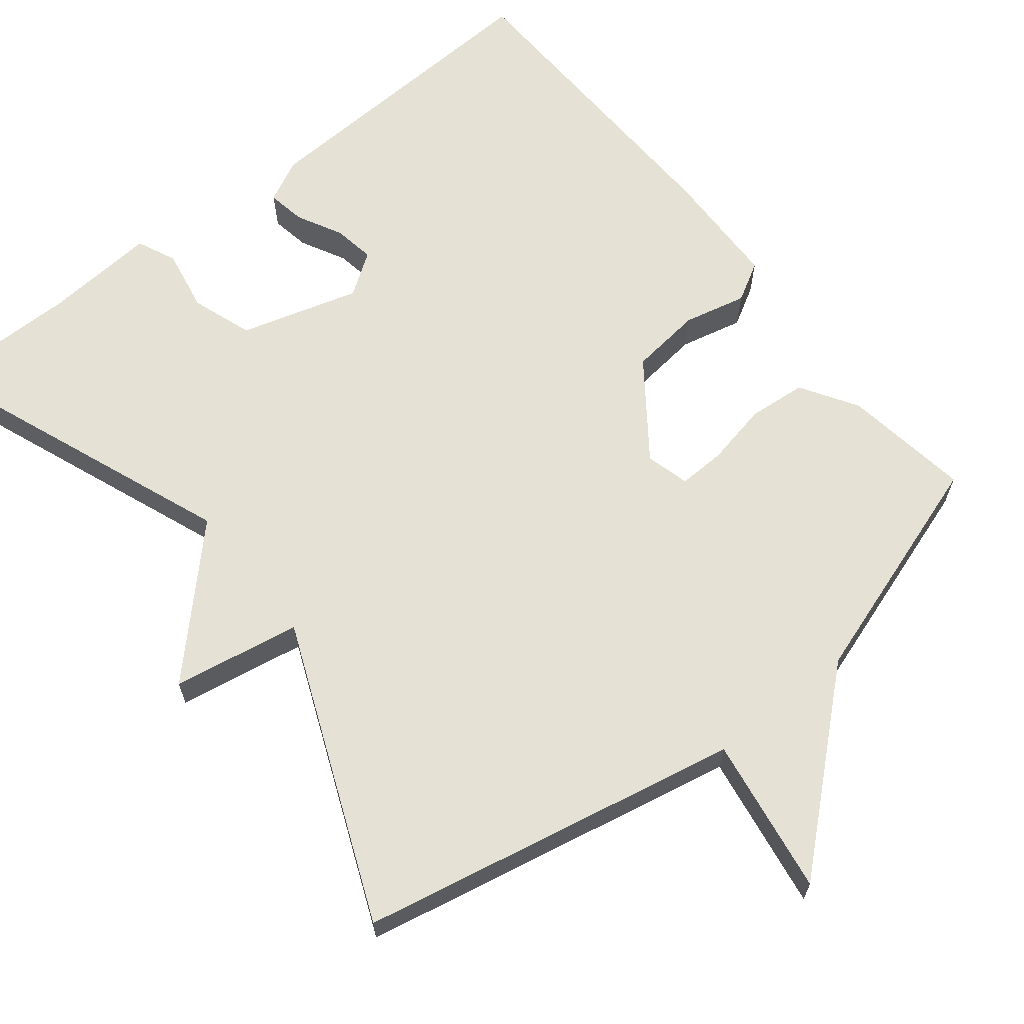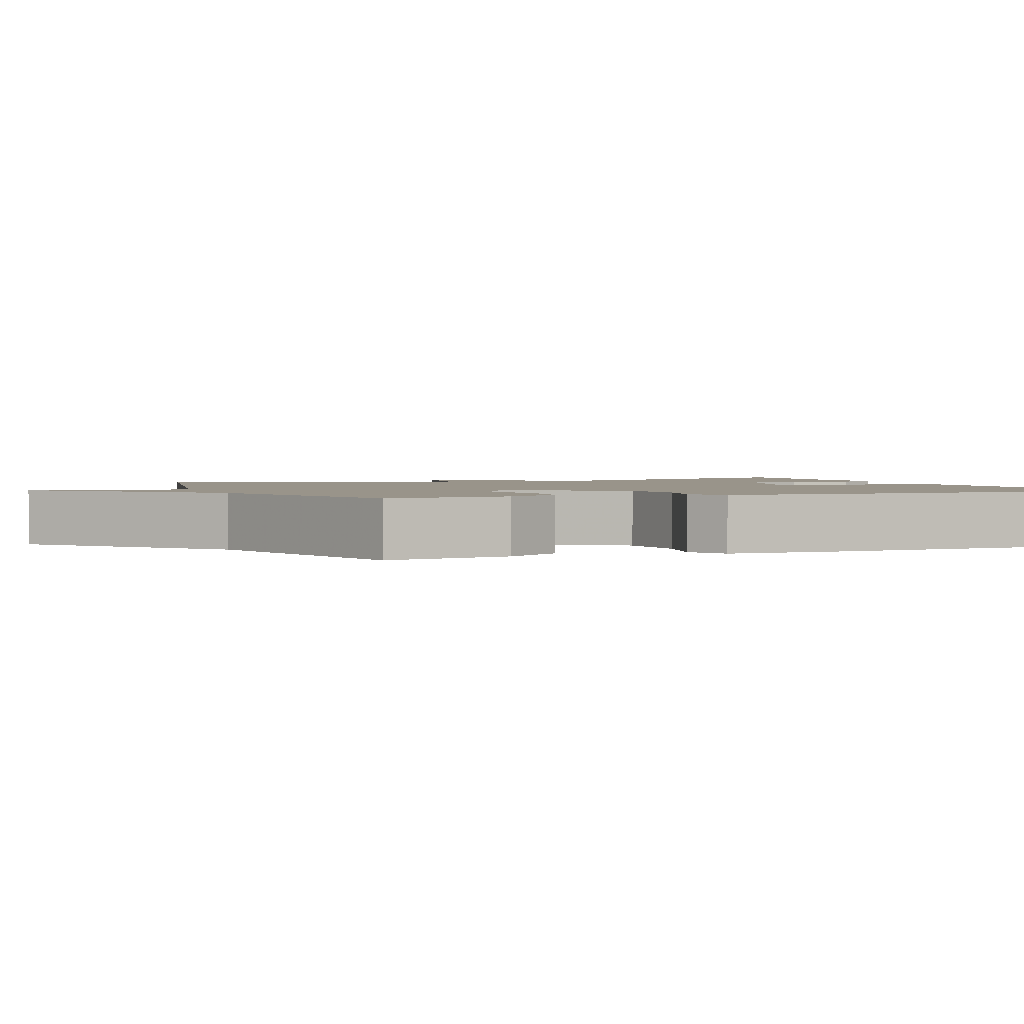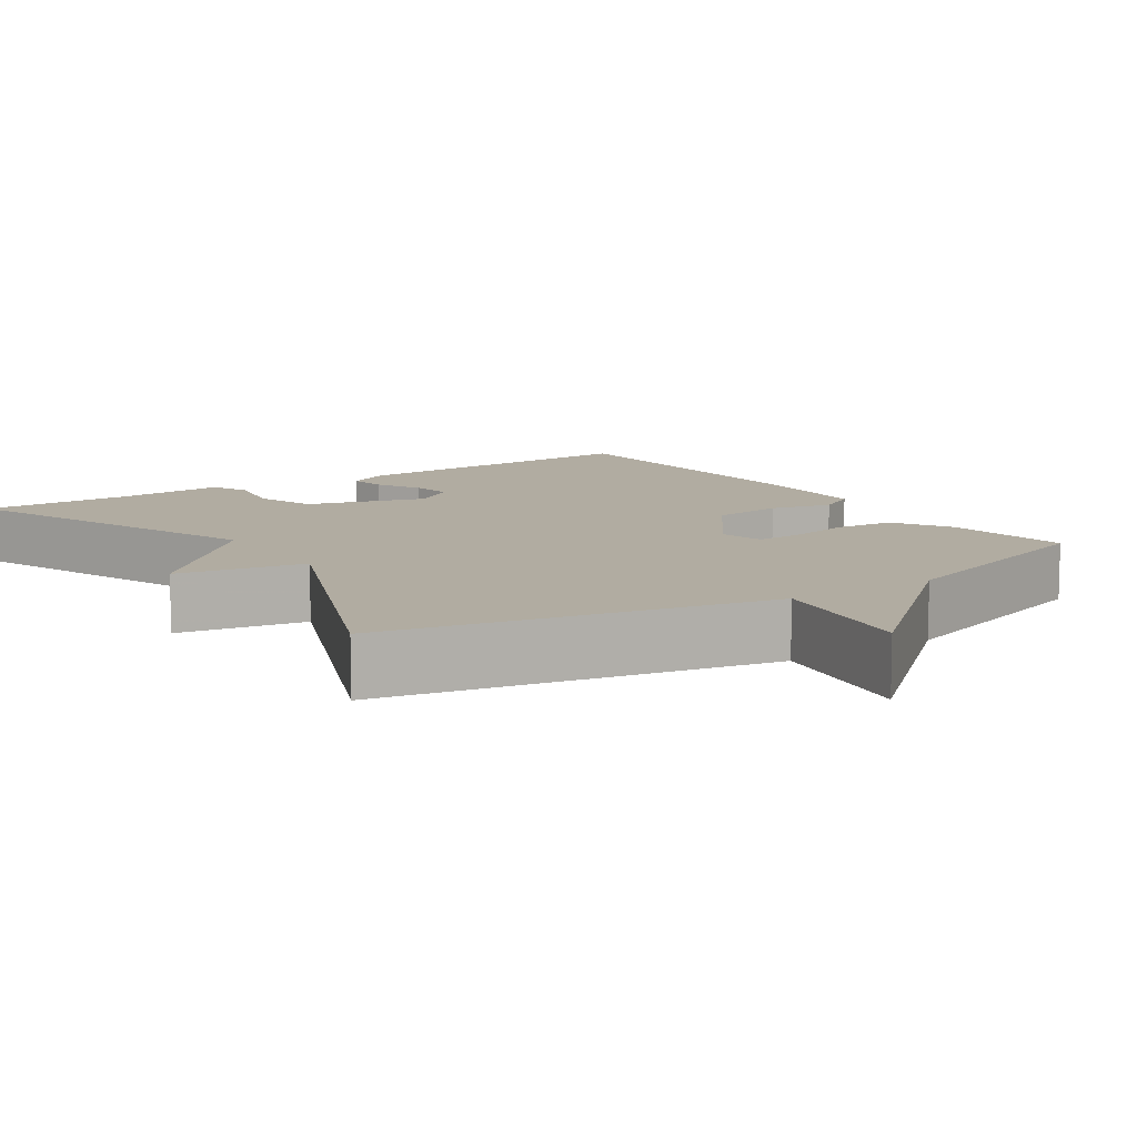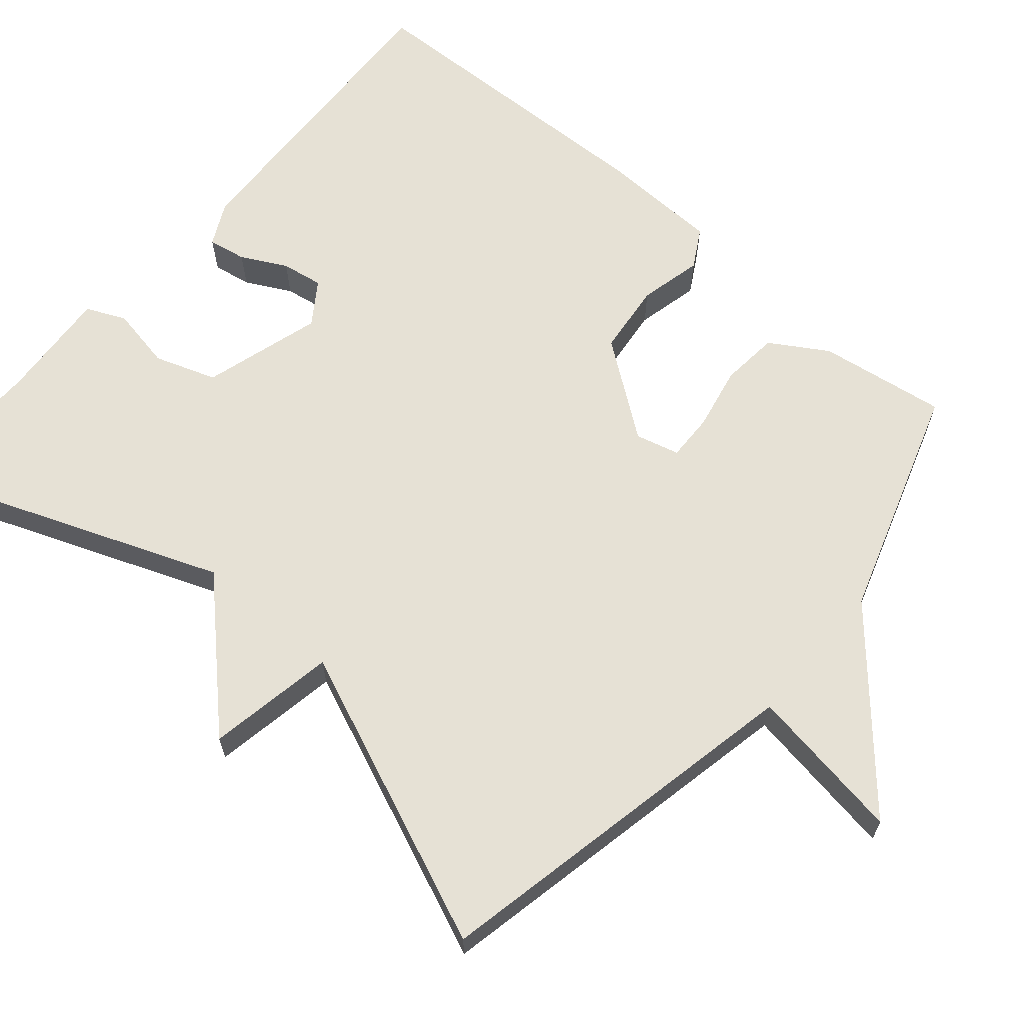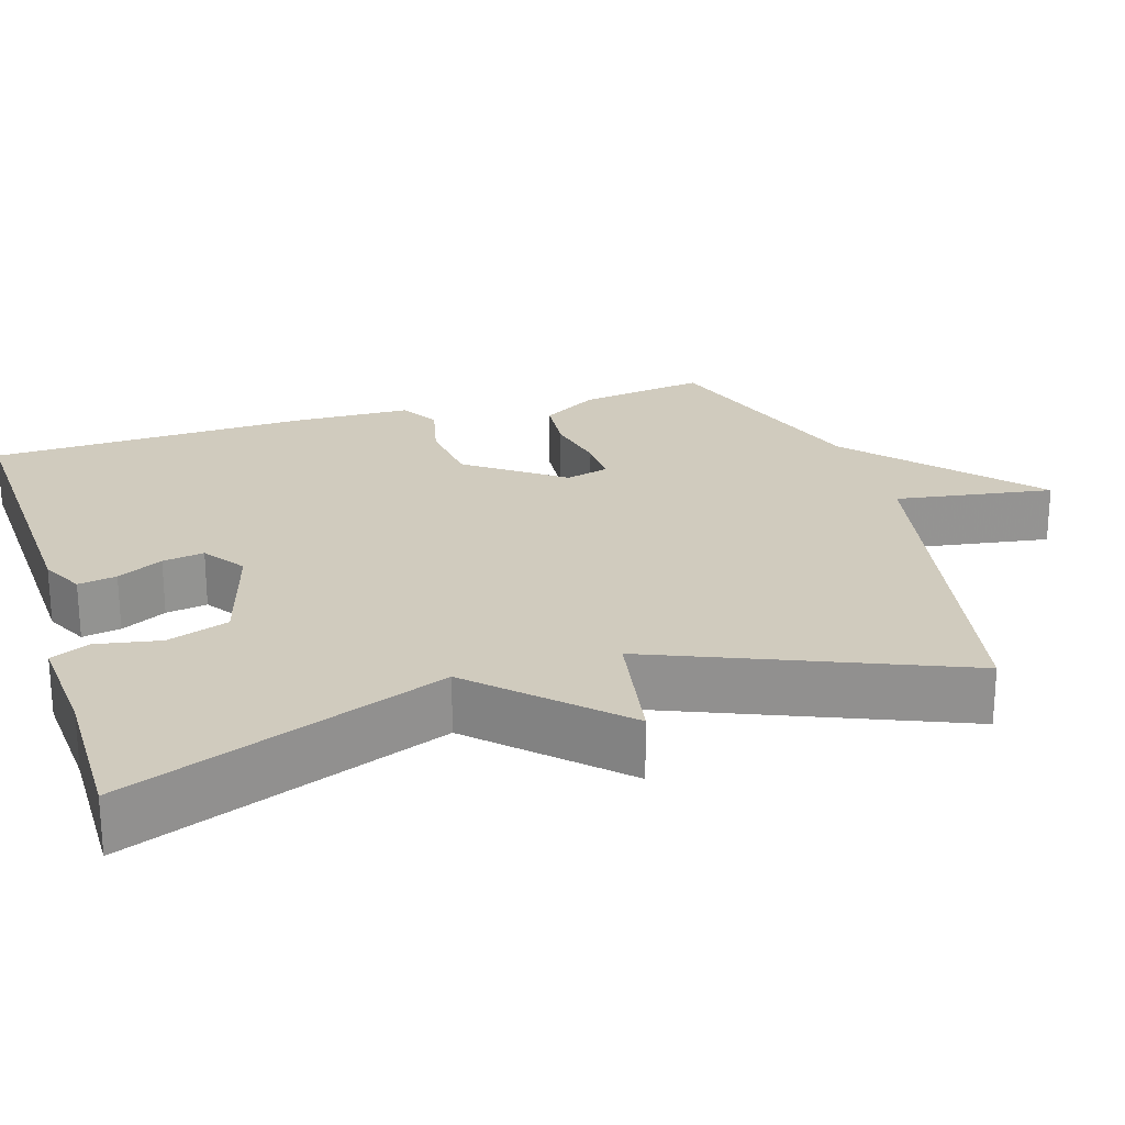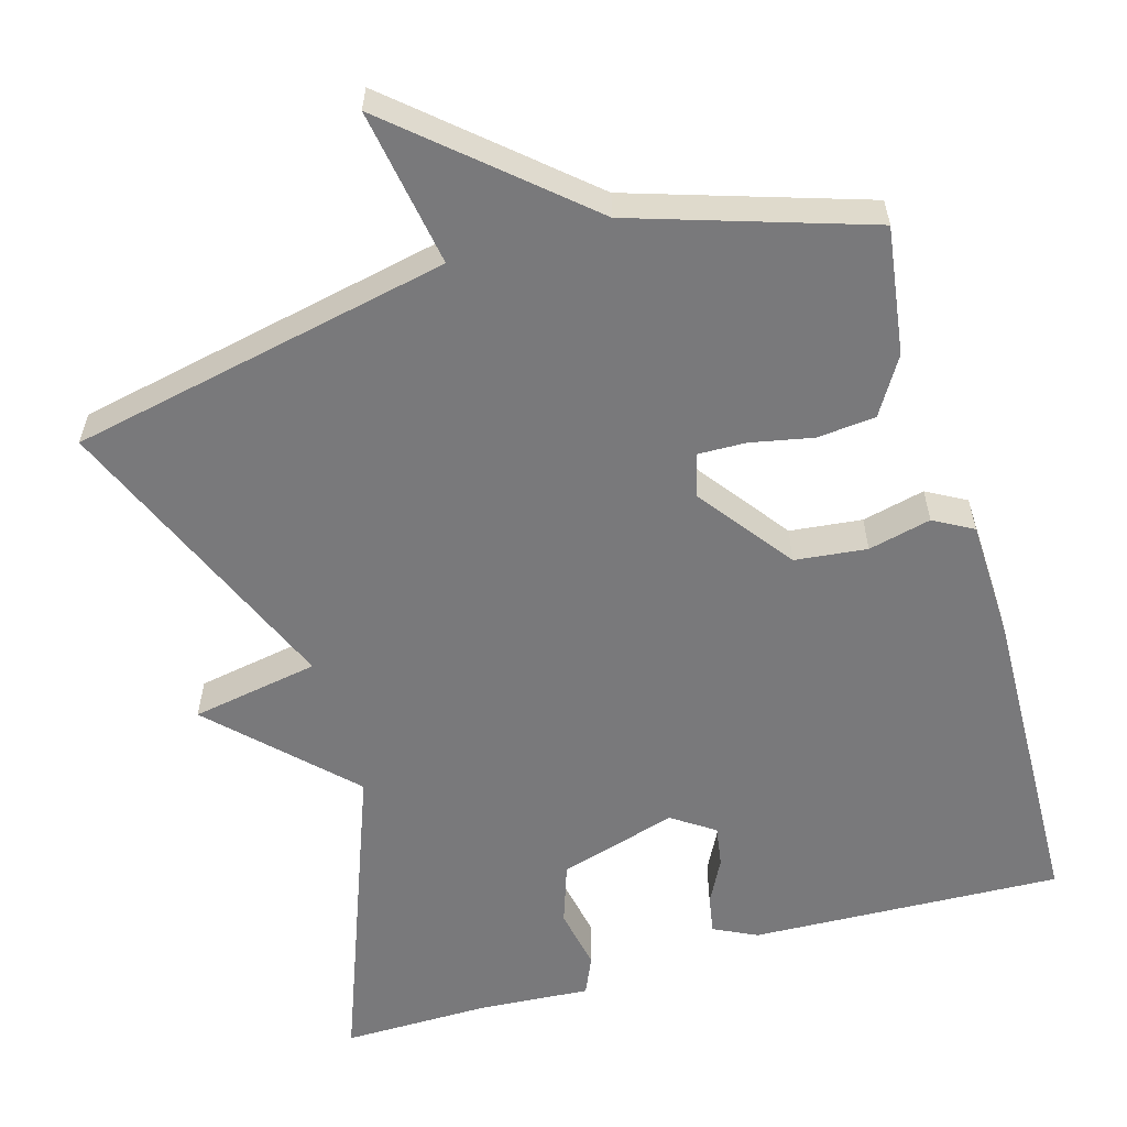
<metadata>
{"format":"obj","ext":"obj","renderer":"f3d","projection":"perspective","resolution":1024,"background":"white","views":[{"elev":64.8,"azim":141.5,"up":"+Y"},{"elev":1.9,"azim":-111.5,"up":"+Y"},{"elev":10.2,"azim":146.3,"up":"+Y"},{"elev":64.4,"azim":130.7,"up":"+Y"},{"elev":23.5,"azim":72.8,"up":"+Y"},{"elev":-57.9,"azim":-163.4,"up":"+Y"}]}
</metadata>
<code>
v 0.5 0.07 -0.5
v 0.003 0.07 -0.6
v 0.035 0.07 -0.805
v -0.197 0.07 -0.6
v -0.5 0.07 -0.5
v -0.475 0.07 -0.334
v -0.429 0.07 -0.26
v -0.353 0.07 -0.253
v -0.271 0.07 -0.27
v -0.209 0.07 -0.272
v -0.194 0.07 -0.215
v -0.284 0.07 -0.092
v -0.378 0.07 -0.081
v -0.46 0.07 -0.1
v -0.511 0.07 -0.071
v -0.515 0.07 0.087
v -0.5 0.07 0.5
v -0.093 0.07 0.481
v -0.037 0.07 0.453
v -0.046 0.07 0.403
v -0.077 0.07 0.344
v -0.086 0.07 0.29
v -0.031 0.07 0.252
v 0.124 0.07 0.297
v 0.152 0.07 0.377
v 0.137 0.07 0.459
v 0.16 0.07 0.51
v 0.306 0.07 0.499
v 0.5 0.07 0.5
v 0.34 0.07 0.088
v 0.507 0.07 -0.083
v 0.34 0.07 -0.112
v 0.5 0 -0.5
v 0.003 0 -0.6
v 0.035 0 -0.805
v -0.197 0 -0.6
v -0.5 0 -0.5
v -0.475 0 -0.334
v -0.429 0 -0.26
v -0.353 0 -0.253
v -0.271 0 -0.27
v -0.209 0 -0.272
v -0.194 0 -0.215
v -0.284 0 -0.092
v -0.378 0 -0.081
v -0.46 0 -0.1
v -0.511 0 -0.071
v -0.515 0 0.087
v -0.5 0 0.5
v -0.093 0 0.481
v -0.037 0 0.453
v -0.046 0 0.403
v -0.077 0 0.344
v -0.086 0 0.29
v -0.031 0 0.252
v 0.124 0 0.297
v 0.152 0 0.377
v 0.137 0 0.459
v 0.16 0 0.51
v 0.306 0 0.499
v 0.5 0 0.5
v 0.34 0 0.088
v 0.507 0 -0.083
v 0.34 0 -0.112
f 30 31 32
f 28 29 30
f 28 30 32
f 27 28 32
f 26 27 32
f 25 26 32
f 24 25 32
f 32 1 2
f 24 32 2
f 23 24 2
f 19 20 21
f 18 19 21
f 17 18 21
f 16 17 21
f 15 16 21
f 14 15 21
f 13 14 21
f 12 13 21 22
f 11 12 22 23
f 7 8 9
f 6 7 9
f 5 6 9
f 4 5 9
f 4 9 10
f 3 4 10
f 2 3 10
f 2 10 11 23
f 64 63 62
f 62 61 60
f 64 62 60
f 64 60 59
f 64 59 58
f 64 58 57
f 64 57 56
f 34 33 64
f 34 64 56
f 34 56 55
f 53 52 51
f 53 51 50
f 53 50 49
f 53 49 48
f 53 48 47
f 53 47 46
f 53 46 45
f 54 53 45 44
f 55 54 44 43
f 41 40 39
f 41 39 38
f 41 38 37
f 41 37 36
f 42 41 36
f 42 36 35
f 42 35 34
f 55 43 42 34
f 1 33 34 2
f 2 34 35 3
f 3 35 36 4
f 4 36 37 5
f 5 37 38 6
f 6 38 39 7
f 7 39 40 8
f 8 40 41 9
f 9 41 42 10
f 10 42 43 11
f 11 43 44 12
f 12 44 45 13
f 13 45 46 14
f 14 46 47 15
f 15 47 48 16
f 16 48 49 17
f 17 49 50 18
f 18 50 51 19
f 19 51 52 20
f 20 52 53 21
f 21 53 54 22
f 22 54 55 23
f 23 55 56 24
f 24 56 57 25
f 25 57 58 26
f 26 58 59 27
f 27 59 60 28
f 28 60 61 29
f 29 61 62 30
f 30 62 63 31
f 31 63 64 32
f 32 64 33 1

</code>
